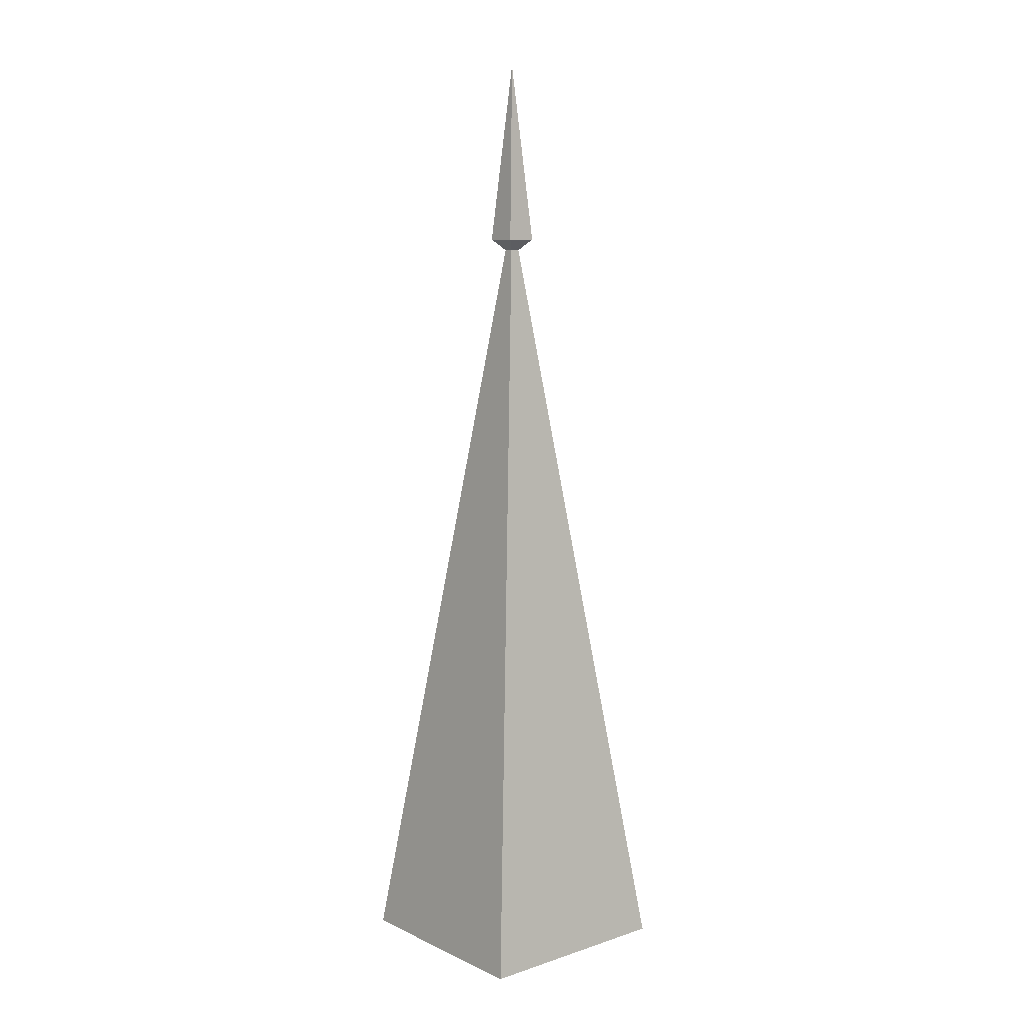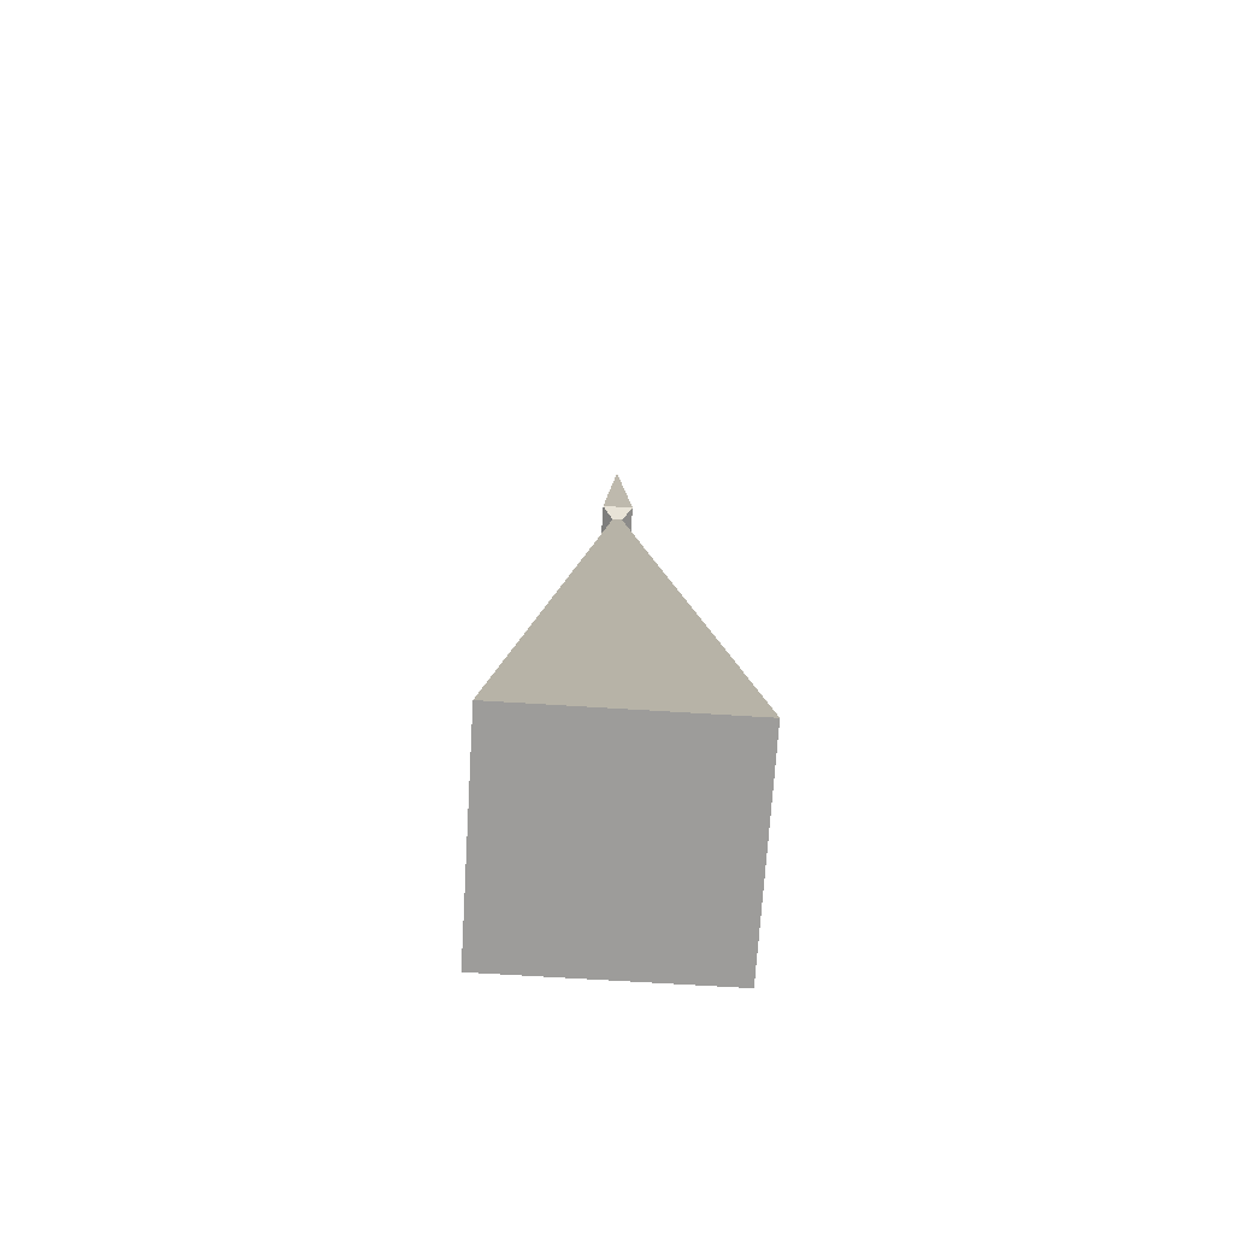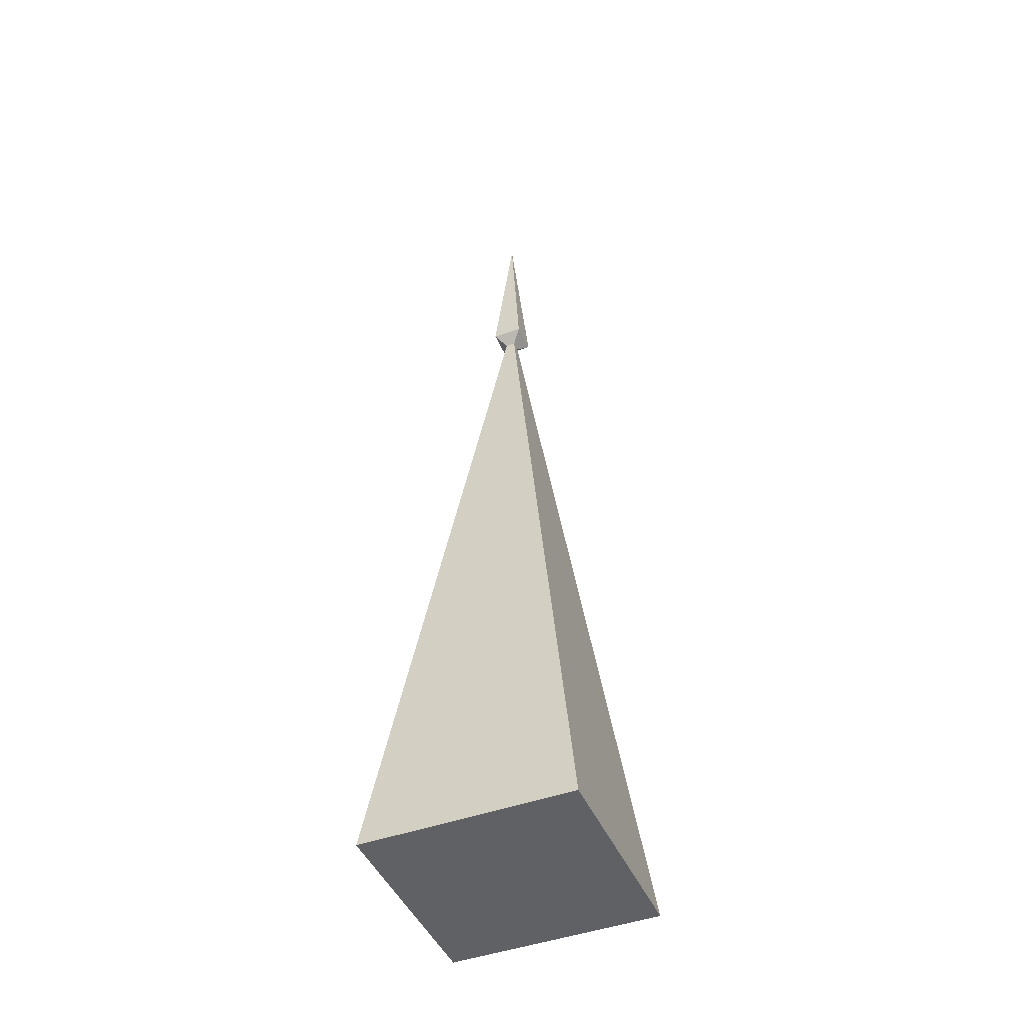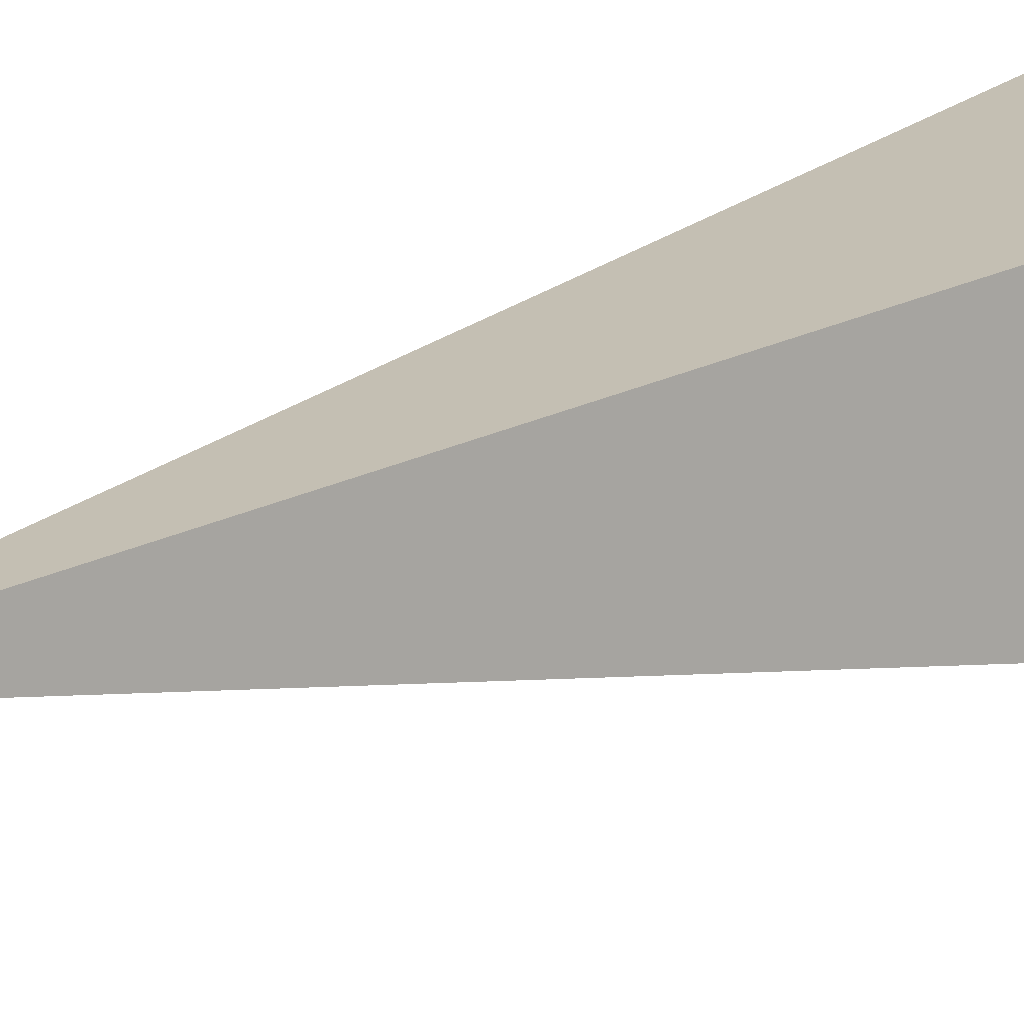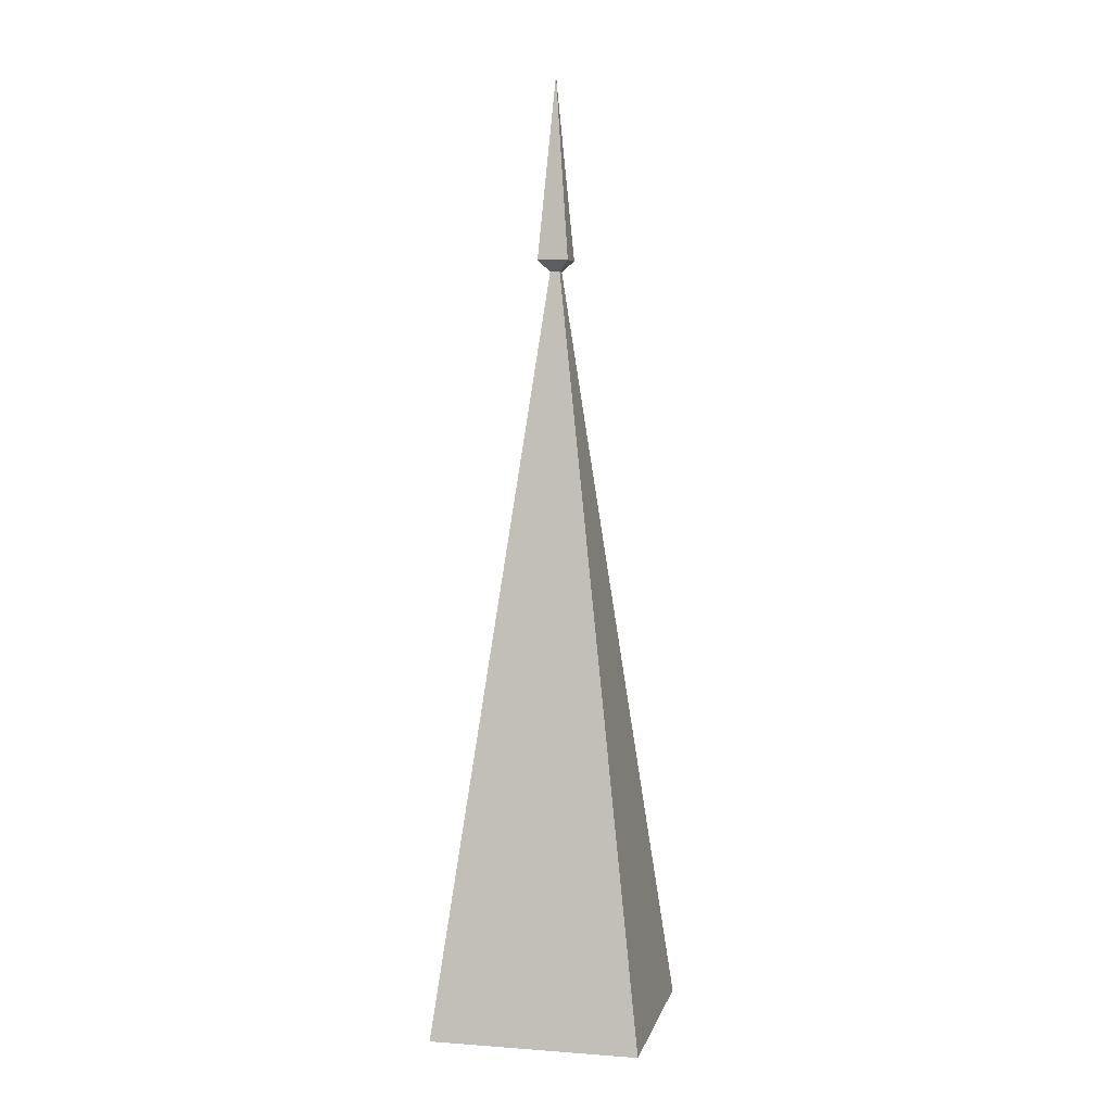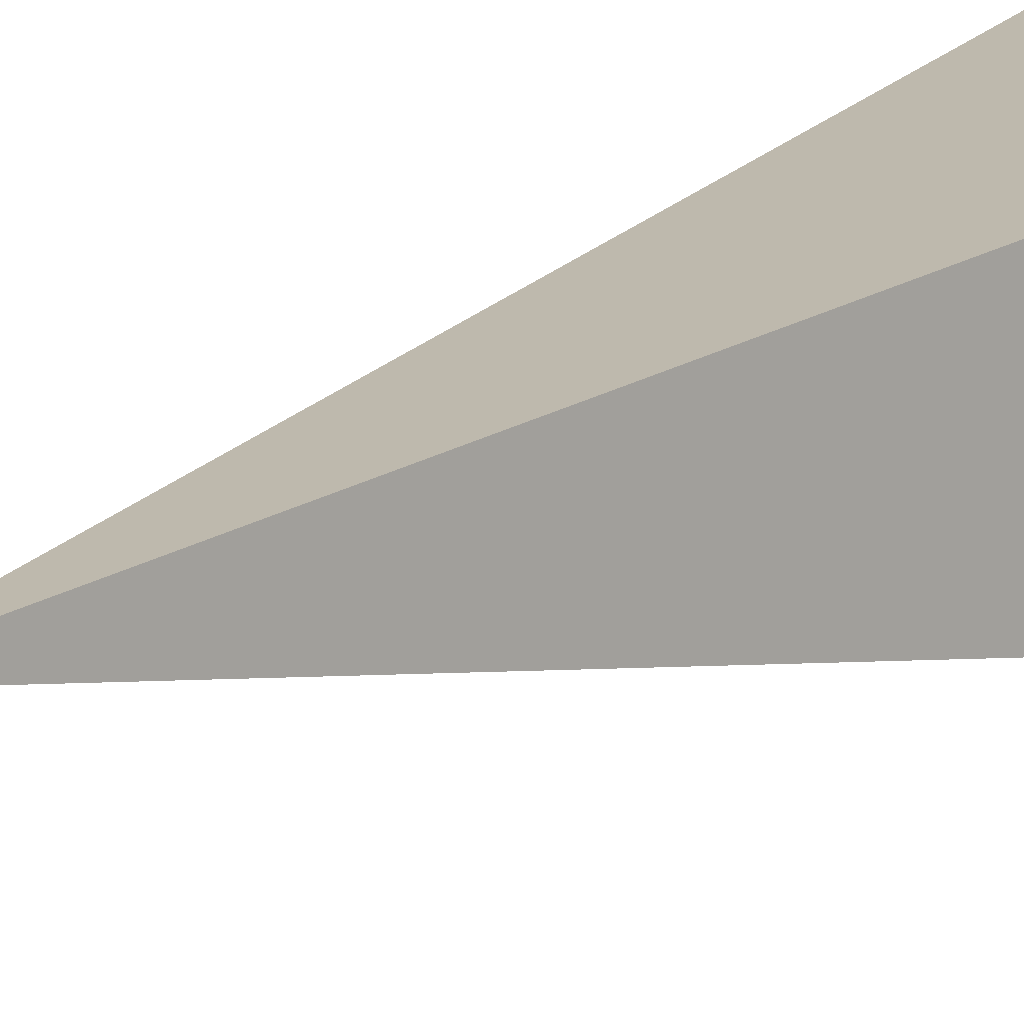
<metadata>
{"format":"obj","ext":"obj","renderer":"f3d","projection":"perspective","resolution":1024,"background":"white","views":[{"elev":9.2,"azim":-40.3,"up":"+Z"},{"elev":-70.2,"azim":-3.6,"up":"+Z"},{"elev":-45.5,"azim":22.7,"up":"+Z"},{"elev":13.8,"azim":46.9,"up":"+Y"},{"elev":5.4,"azim":102.7,"up":"+Z"},{"elev":10.0,"azim":34.8,"up":"+Y"}]}
</metadata>
<code>
g Iron Castle Debris .006
v 0.2226 -0.2226 28.39
v -5.494e-07 -7.554e-07 31.02
v 0.2226 0.2226 28.39
v -0.2226 -0.2226 28.39
v -5.494e-07 -7.554e-07 31.02
v 0.2226 -0.2226 28.39
v -0.2226 0.2226 28.39
v -5.494e-07 -7.554e-07 31.02
v -0.2226 -0.2226 28.39
v 0.2226 0.2226 28.39
v -5.494e-07 -7.554e-07 31.02
v -0.2226 0.2226 28.39
v -1.524 -1.524 17.19
v -1.524 1.524 17.19
v -0.07039 0.07038 28.23
v -0.07039 -0.07038 28.23
v 1.524 -1.524 17.19
v -1.524 -1.524 17.19
v -0.07039 -0.07038 28.23
v 0.07038 -0.07038 28.23
v 1.524 1.524 17.19
v 1.524 -1.524 17.19
v 0.07038 -0.07038 28.23
v 0.07038 0.07038 28.23
v 0.07038 -0.07038 28.23
v 0.2226 -0.2226 28.39
v 0.2226 0.2226 28.39
v 0.07038 0.07038 28.23
v -0.07039 -0.07038 28.23
v -0.2226 -0.2226 28.39
v 0.2226 -0.2226 28.39
v 0.07038 -0.07038 28.23
v -0.07039 0.07038 28.23
v -0.2226 0.2226 28.39
v -0.2226 -0.2226 28.39
v -0.07039 -0.07038 28.23
v 0.07038 0.07038 28.23
v 0.2226 0.2226 28.39
v -0.2226 0.2226 28.39
v -0.07039 0.07038 28.23
v -1.524 1.524 17.19
v 1.524 1.524 17.19
v 0.07038 0.07038 28.23
v -0.07039 0.07038 28.23
v -1.524 1.524 17.19
v -1.524 -1.524 17.19
v 1.524 -1.524 17.19
v 1.524 1.524 17.19
g Iron Castle Debris .006_0
f 3 2 1
f 6 5 4
f 9 8 7
f 12 11 10
f 15 14 13
f 16 15 13
f 19 18 17
f 20 19 17
f 23 22 21
f 24 23 21
f 27 26 25
f 28 27 25
f 31 30 29
f 32 31 29
f 35 34 33
f 36 35 33
f 39 38 37
f 40 39 37
f 43 42 41
f 44 43 41
f 47 46 45
f 48 47 45

</code>
